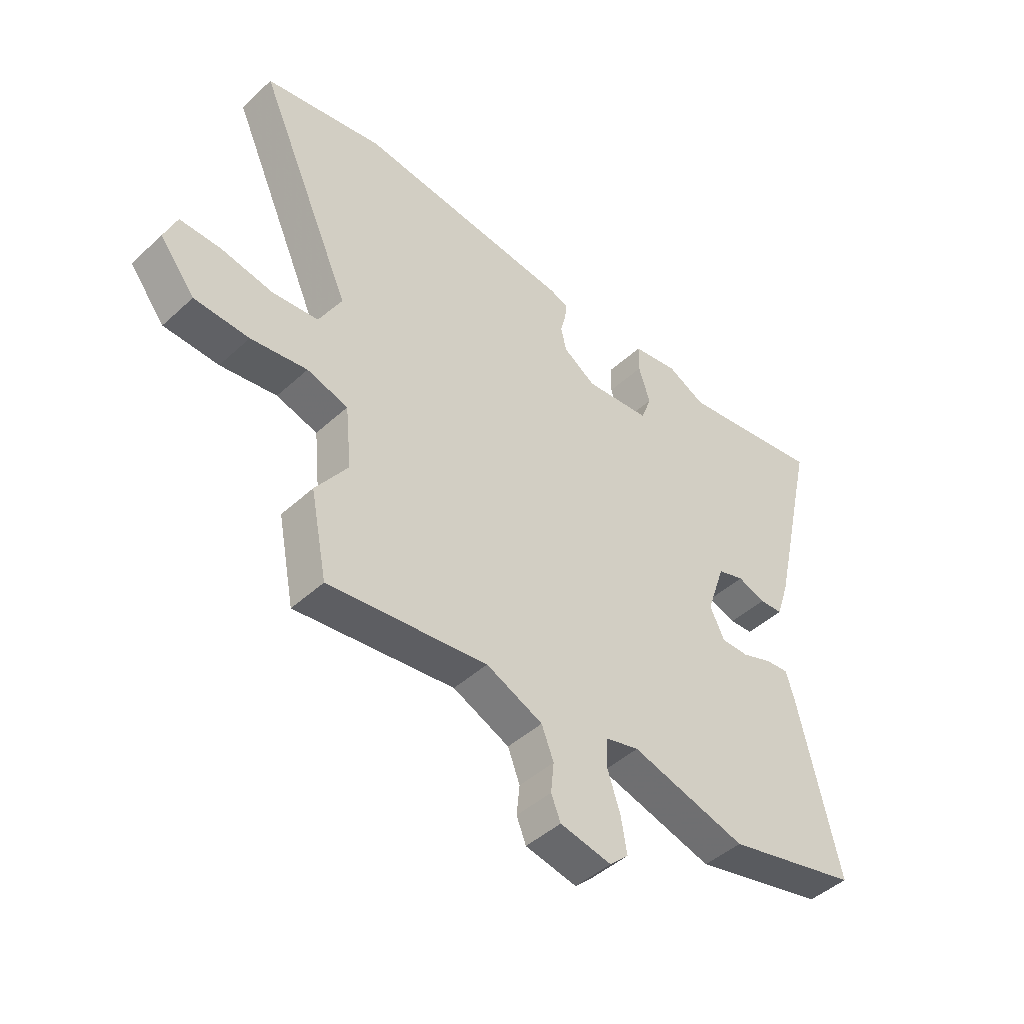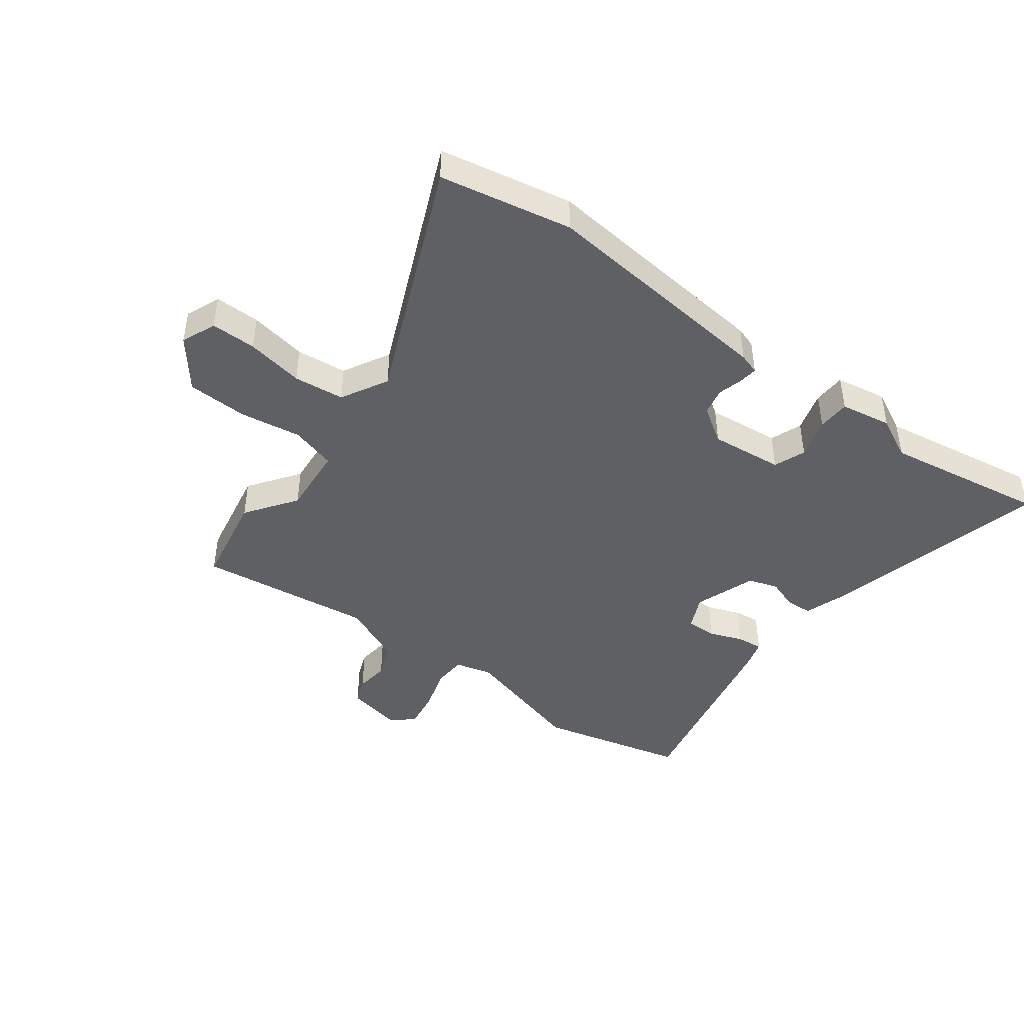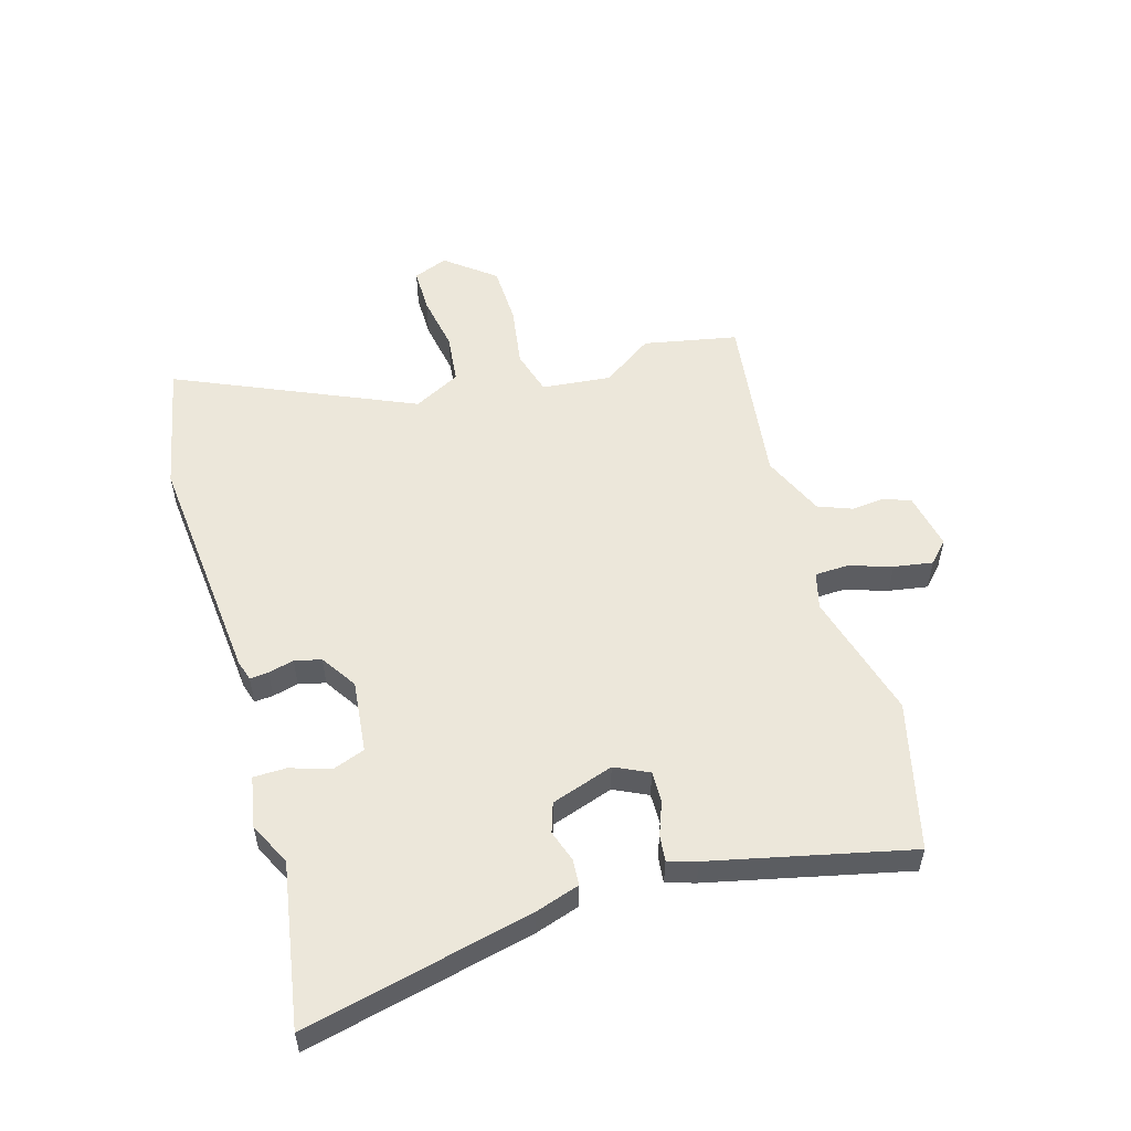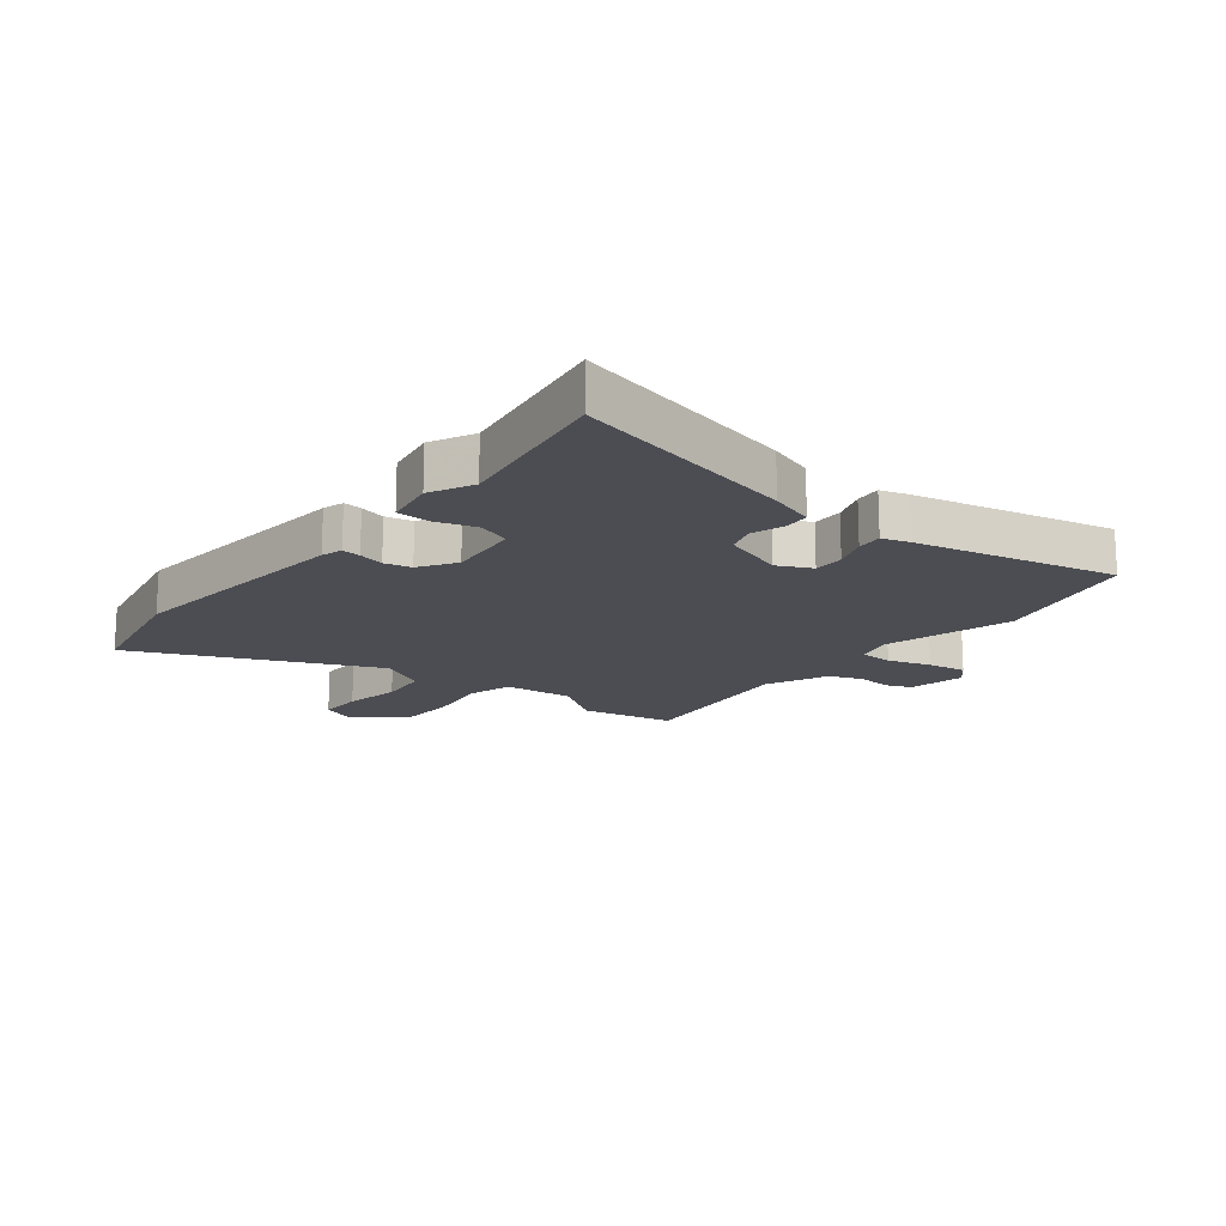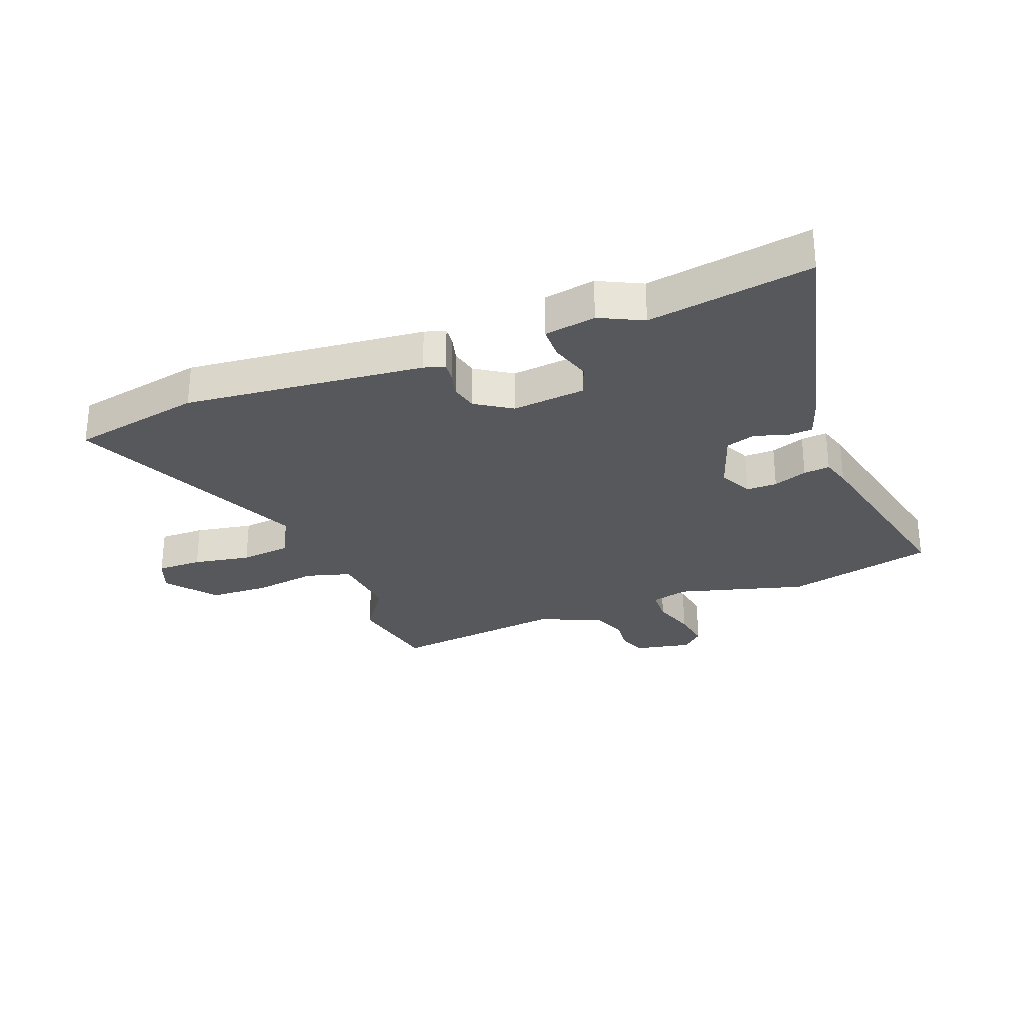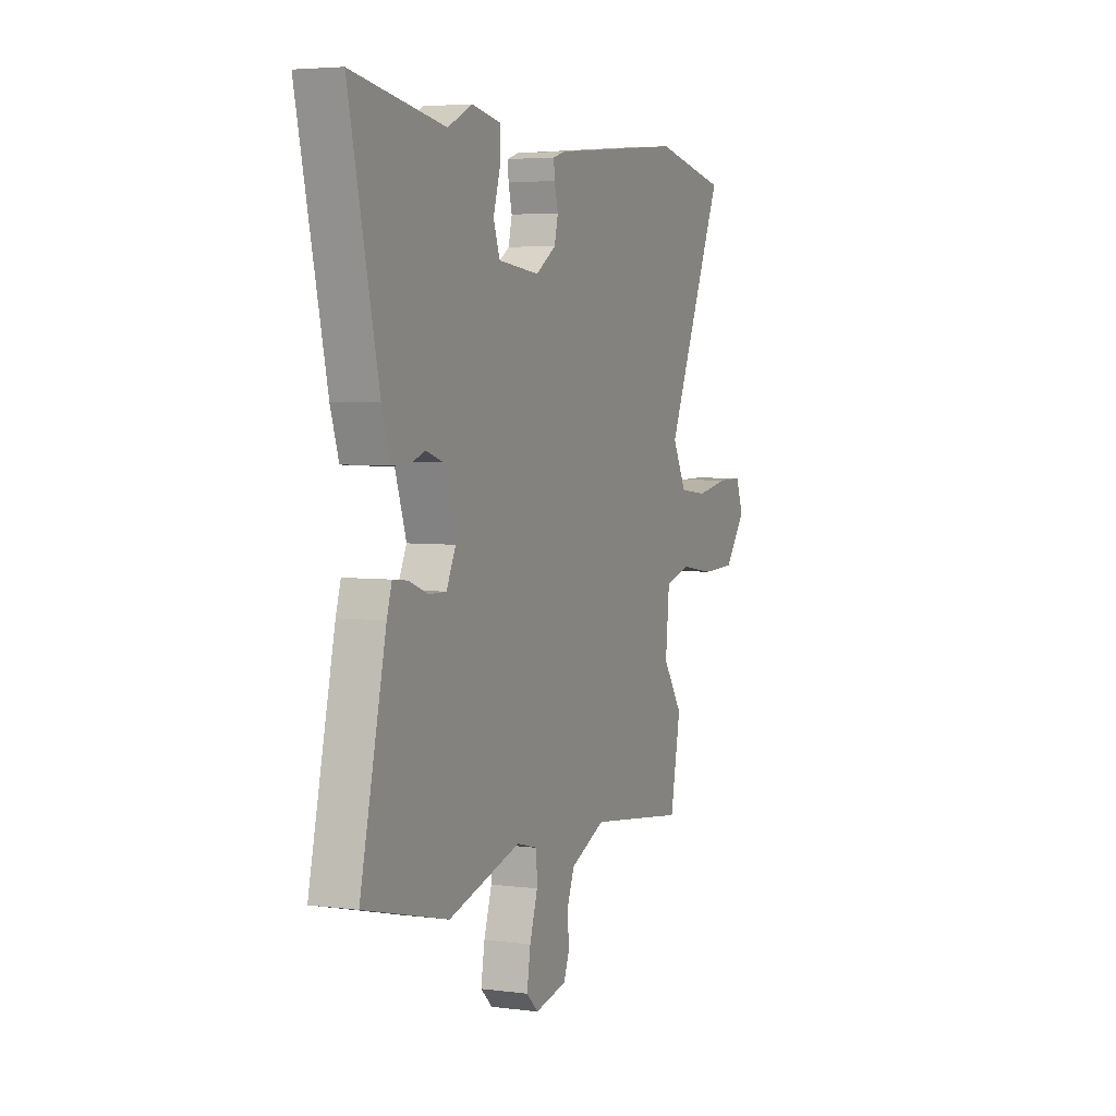
<metadata>
{"format":"obj","ext":"obj","renderer":"f3d","projection":"perspective","resolution":1024,"background":"white","views":[{"elev":-45.8,"azim":-43.7,"up":"+Z"},{"elev":-43.9,"azim":-37.3,"up":"+Y"},{"elev":53.7,"azim":73.6,"up":"+Y"},{"elev":-16.3,"azim":51.2,"up":"+Y"},{"elev":-28.3,"azim":20.7,"up":"+Y"},{"elev":4.5,"azim":112.7,"up":"+Z"}]}
</metadata>
<code>
v 0.338 0.07 0.473
v 0.618 0.07 0.52
v 0.529 0.07 0.13
v 0.504 0.07 0.053
v 0.459 0.07 0.05
v 0.405 0.07 0.068
v 0.354 0.07 0.051
v 0.318 0.07 -0.056
v 0.346 0.07 -0.114
v 0.399 0.07 -0.113
v 0.457 0.07 -0.091
v 0.502 0.07 -0.086
v 0.517 0.07 -0.135
v 0.595 0.07 -0.476
v 0.34 0.07 -0.54
v 0.119 0.07 -0.48
v 0.055 0.07 -0.497
v 0.053 0.07 -0.555
v 0.077 0.07 -0.629
v 0.088 0.07 -0.696
v 0.052 0.07 -0.73
v -0.046 0.07 -0.711
v -0.064 0.07 -0.666
v -0.058 0.07 -0.608
v -0.081 0.07 -0.549
v -0.189 0.07 -0.502
v -0.492 0.07 -0.542
v -0.524 0.07 -0.38
v -0.463 0.07 -0.292
v -0.475 0.07 -0.172
v -0.553 0.07 -0.15
v -0.66 0.07 -0.167
v -0.764 0.07 -0.164
v -0.831 0.07 -0.08
v -0.807 0.07 -0.02
v -0.729 0.07 -0.02
v -0.63 0.07 -0.037
v -0.543 0.07 -0.027
v -0.5 0.07 0.054
v -0.682 0.07 0.463
v -0.456 0.07 0.509
v -0.044 0.07 0.471
v -0.008 0.07 0.46
v -0.011 0.07 0.428
v -0.022 0.07 0.384
v -0.011 0.07 0.338
v 0.051 0.07 0.298
v 0.177 0.07 0.312
v 0.197 0.07 0.367
v 0.175 0.07 0.437
v 0.176 0.07 0.493
v 0.264 0.07 0.509
v 0.338 0 0.473
v 0.618 0 0.52
v 0.529 0 0.13
v 0.504 0 0.053
v 0.459 0 0.05
v 0.405 0 0.068
v 0.354 0 0.051
v 0.318 0 -0.056
v 0.346 0 -0.114
v 0.399 0 -0.113
v 0.457 0 -0.091
v 0.502 0 -0.086
v 0.517 0 -0.135
v 0.595 0 -0.476
v 0.34 0 -0.54
v 0.119 0 -0.48
v 0.055 0 -0.497
v 0.053 0 -0.555
v 0.077 0 -0.629
v 0.088 0 -0.696
v 0.052 0 -0.73
v -0.046 0 -0.711
v -0.064 0 -0.666
v -0.058 0 -0.608
v -0.081 0 -0.549
v -0.189 0 -0.502
v -0.492 0 -0.542
v -0.524 0 -0.38
v -0.463 0 -0.292
v -0.475 0 -0.172
v -0.553 0 -0.15
v -0.66 0 -0.167
v -0.764 0 -0.164
v -0.831 0 -0.08
v -0.807 0 -0.02
v -0.729 0 -0.02
v -0.63 0 -0.037
v -0.543 0 -0.027
v -0.5 0 0.054
v -0.682 0 0.463
v -0.456 0 0.509
v -0.044 0 0.471
v -0.008 0 0.46
v -0.011 0 0.428
v -0.022 0 0.384
v -0.011 0 0.338
v 0.051 0 0.298
v 0.177 0 0.312
v 0.197 0 0.367
v 0.175 0 0.437
v 0.176 0 0.493
v 0.264 0 0.509
f 49 50 51 52
f 48 49 52 1
f 42 43 44 45
f 42 45 46
f 39 40 41 42
f 38 39 42 46
f 34 35 36 37
f 34 37 38
f 31 32 33 34
f 31 34 38
f 30 31 38 46
f 26 27 28 29
f 25 26 29 30
f 21 22 23 24
f 21 24 25
f 18 19 20 21
f 18 21 25
f 17 18 25 30
f 13 14 15 16
f 10 11 12 13
f 9 10 13 16
f 8 9 16 17
f 3 4 5 6
f 3 6 7
f 48 1 2 3
f 47 48 3 7
f 17 30 46 47
f 7 8 17 47
f 104 103 102 101
f 53 104 101 100
f 97 96 95 94
f 98 97 94
f 94 93 92 91
f 98 94 91 90
f 89 88 87 86
f 90 89 86
f 86 85 84 83
f 90 86 83
f 98 90 83 82
f 81 80 79 78
f 82 81 78 77
f 76 75 74 73
f 77 76 73
f 73 72 71 70
f 77 73 70
f 82 77 70 69
f 68 67 66 65
f 65 64 63 62
f 68 65 62 61
f 69 68 61 60
f 58 57 56 55
f 59 58 55
f 55 54 53 100
f 59 55 100 99
f 99 98 82 69
f 99 69 60 59
f 1 53 54 2
f 2 54 55 3
f 3 55 56 4
f 4 56 57 5
f 5 57 58 6
f 6 58 59 7
f 7 59 60 8
f 8 60 61 9
f 9 61 62 10
f 10 62 63 11
f 11 63 64 12
f 12 64 65 13
f 13 65 66 14
f 14 66 67 15
f 15 67 68 16
f 16 68 69 17
f 17 69 70 18
f 18 70 71 19
f 19 71 72 20
f 20 72 73 21
f 21 73 74 22
f 22 74 75 23
f 23 75 76 24
f 24 76 77 25
f 25 77 78 26
f 26 78 79 27
f 27 79 80 28
f 28 80 81 29
f 29 81 82 30
f 30 82 83 31
f 31 83 84 32
f 32 84 85 33
f 33 85 86 34
f 34 86 87 35
f 35 87 88 36
f 36 88 89 37
f 37 89 90 38
f 38 90 91 39
f 39 91 92 40
f 40 92 93 41
f 41 93 94 42
f 42 94 95 43
f 43 95 96 44
f 44 96 97 45
f 45 97 98 46
f 46 98 99 47
f 47 99 100 48
f 48 100 101 49
f 49 101 102 50
f 50 102 103 51
f 51 103 104 52
f 52 104 53 1

</code>
